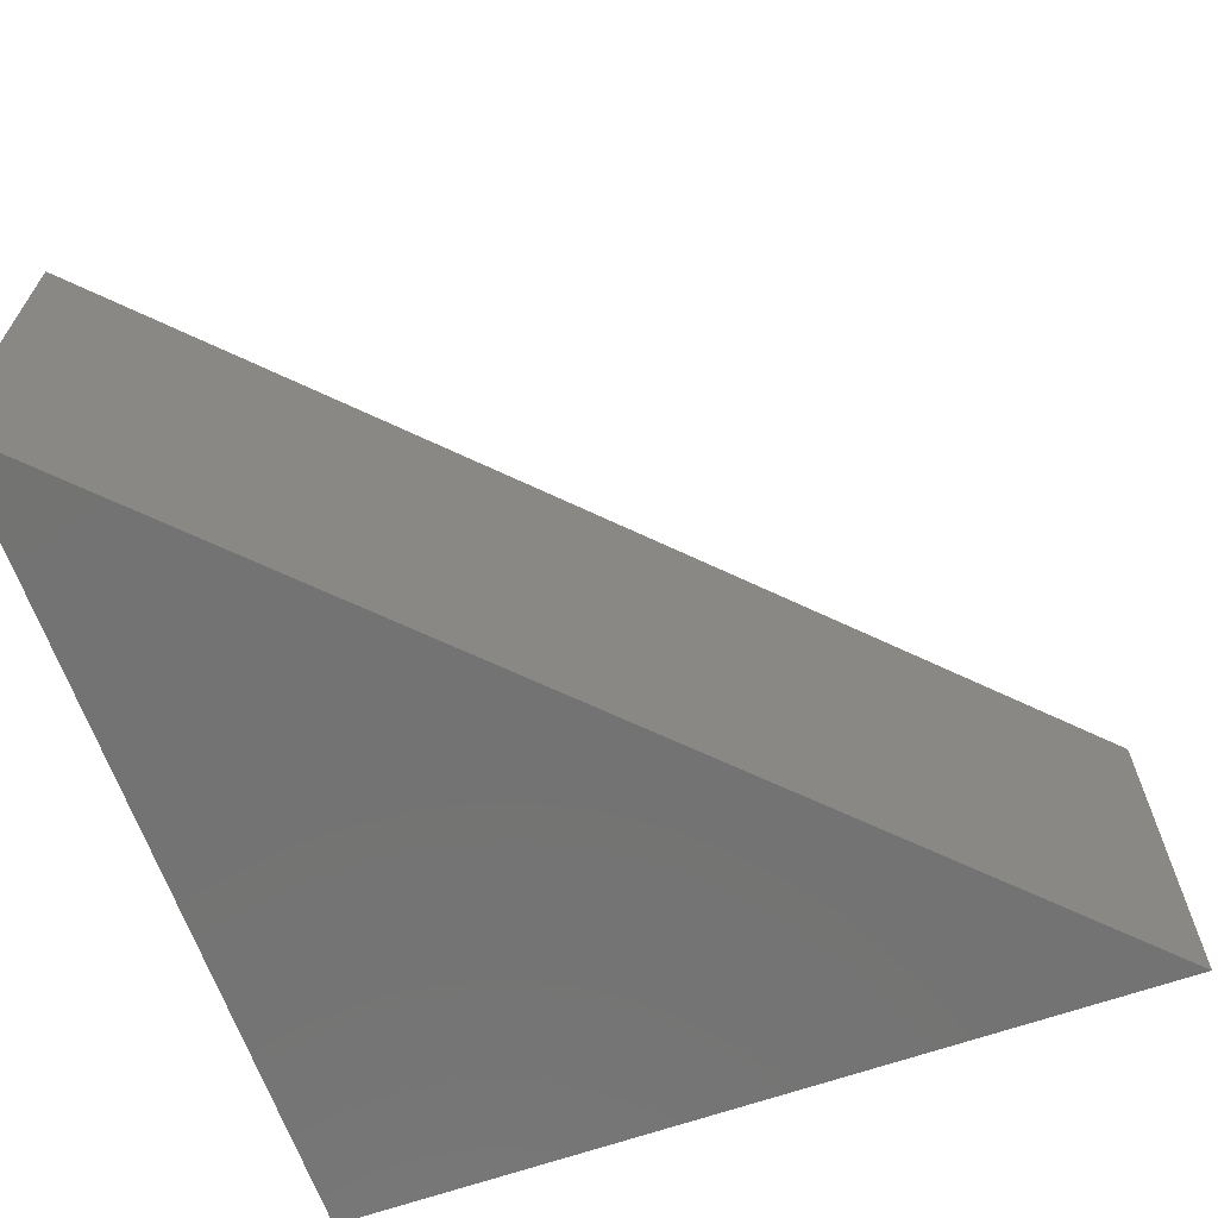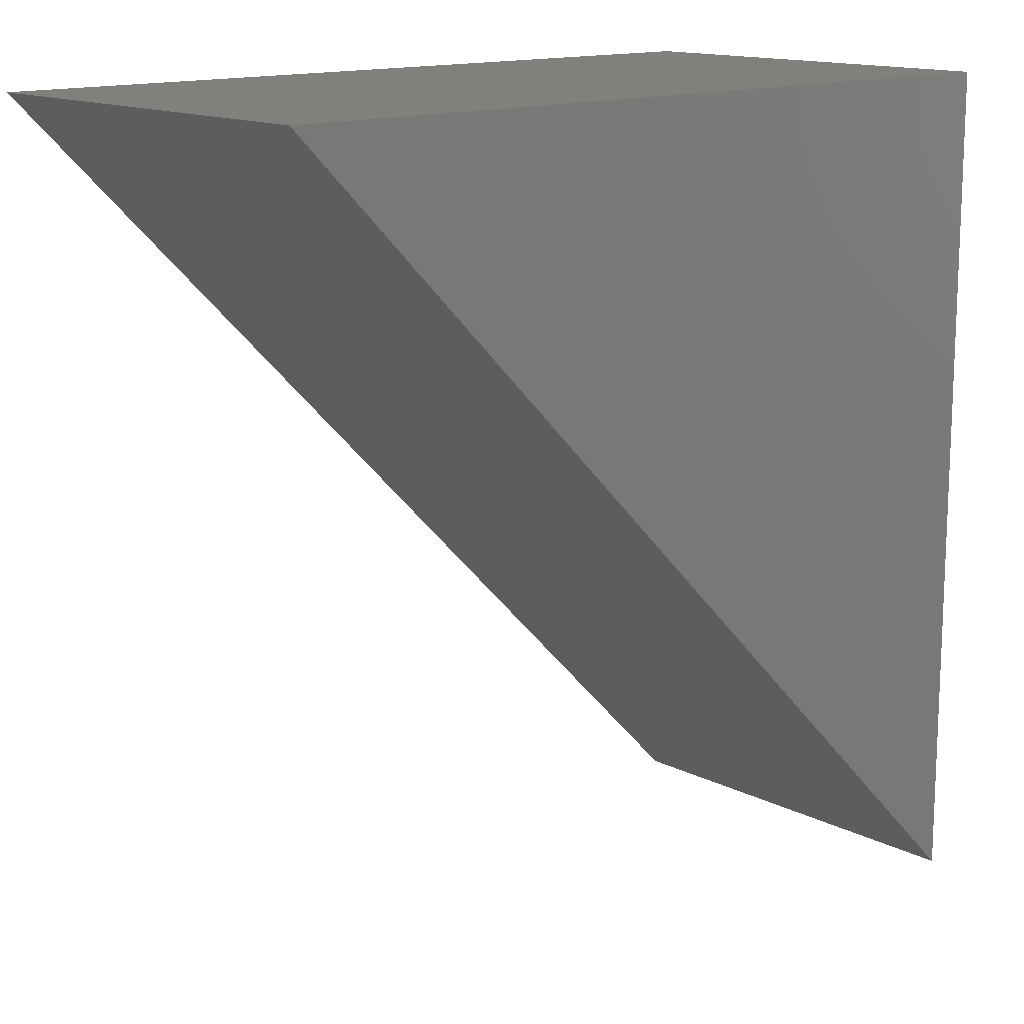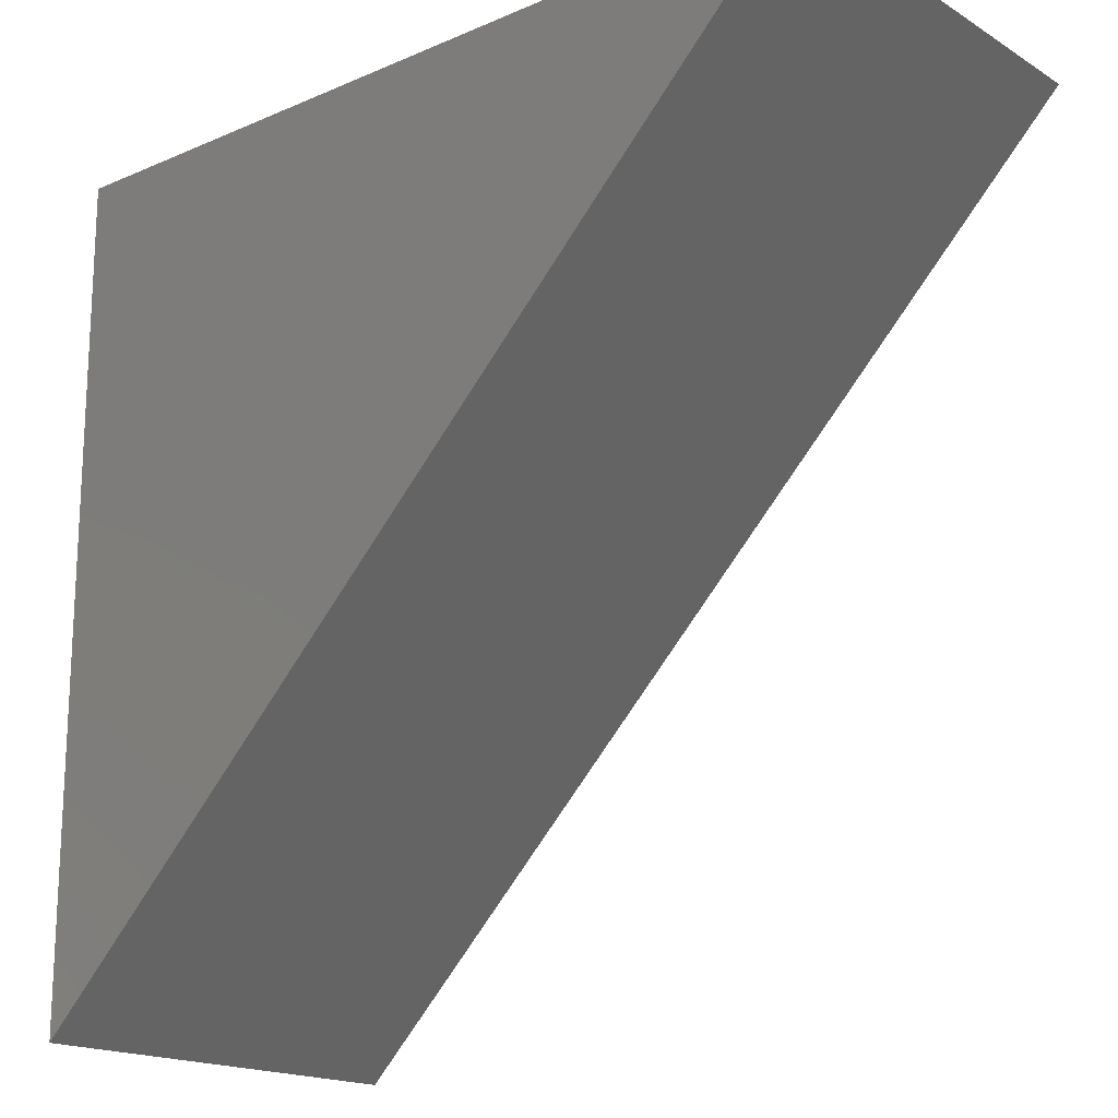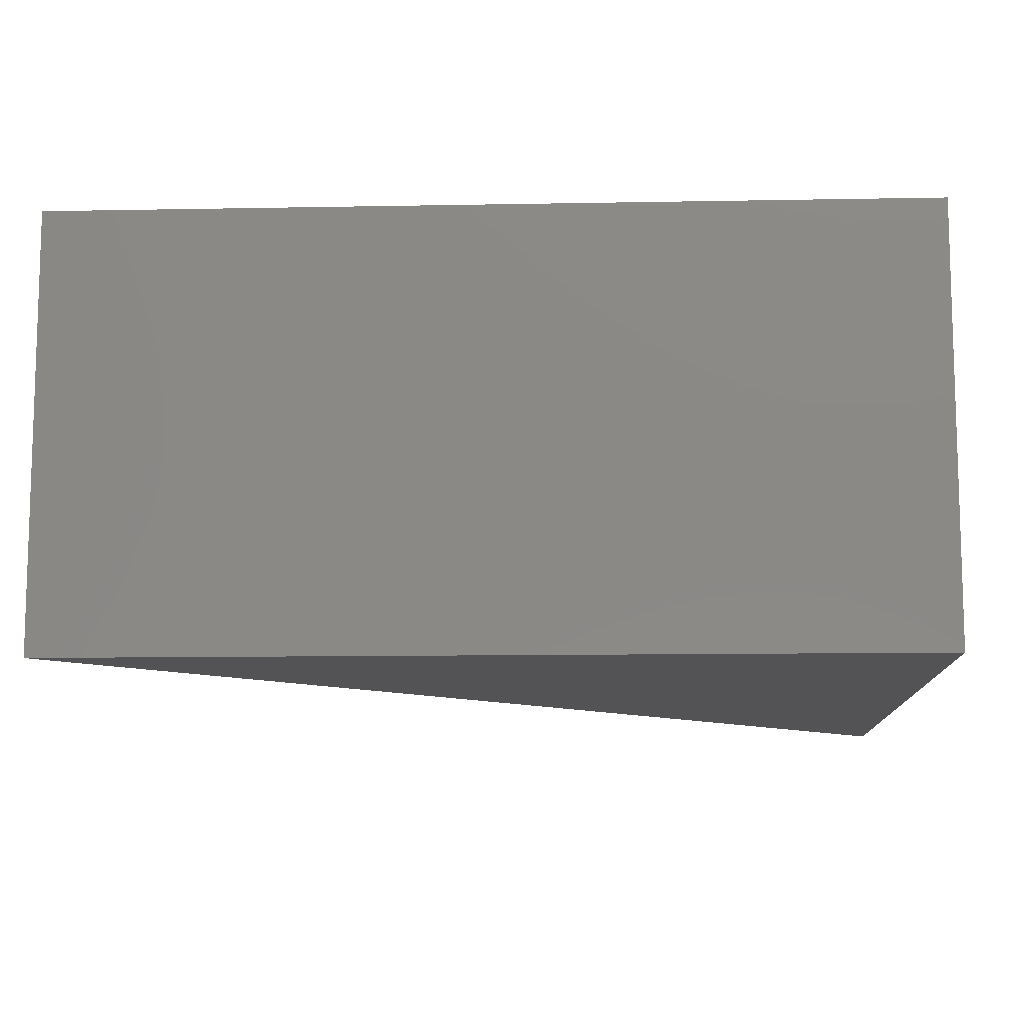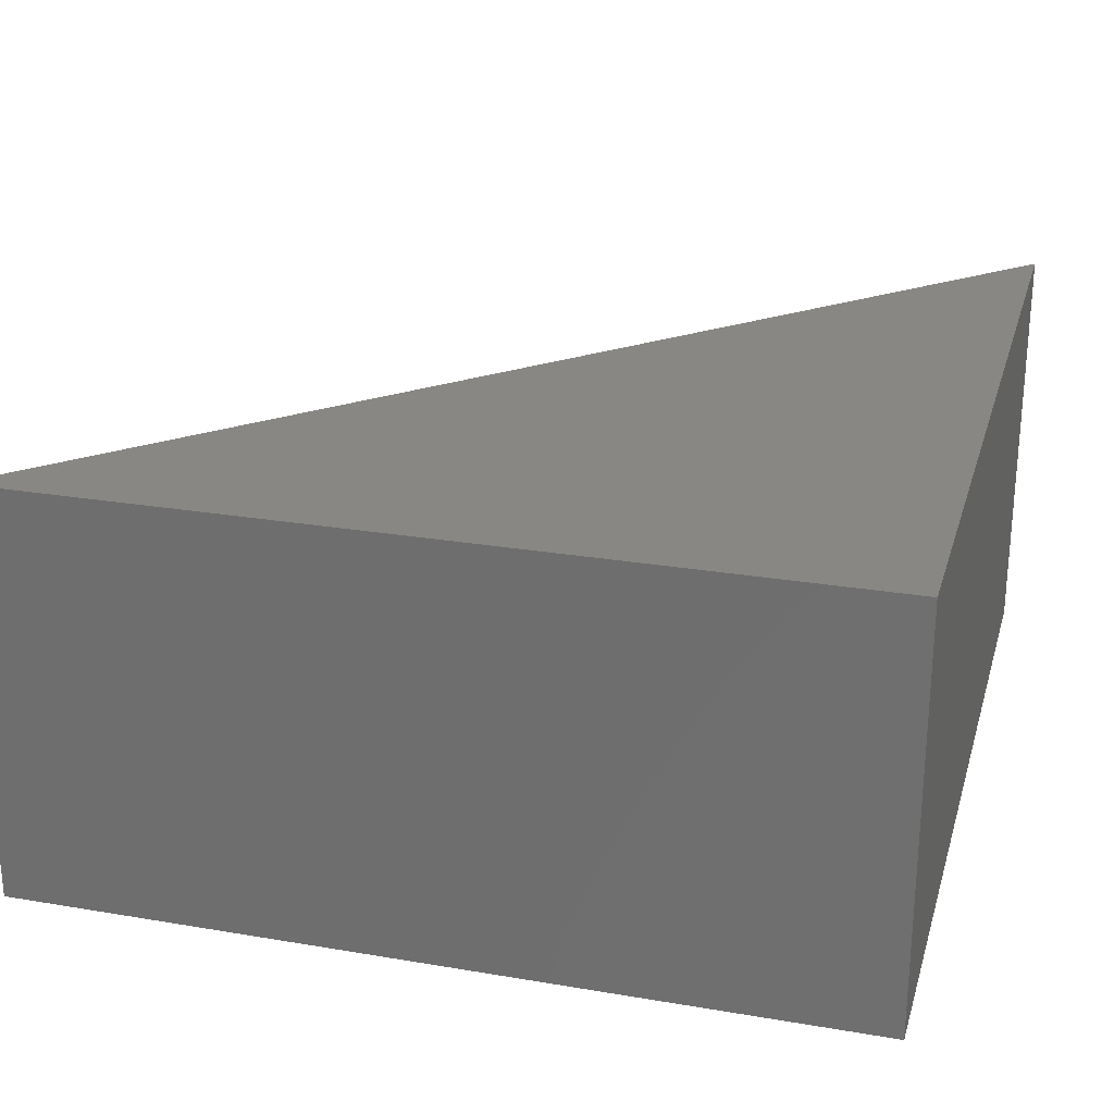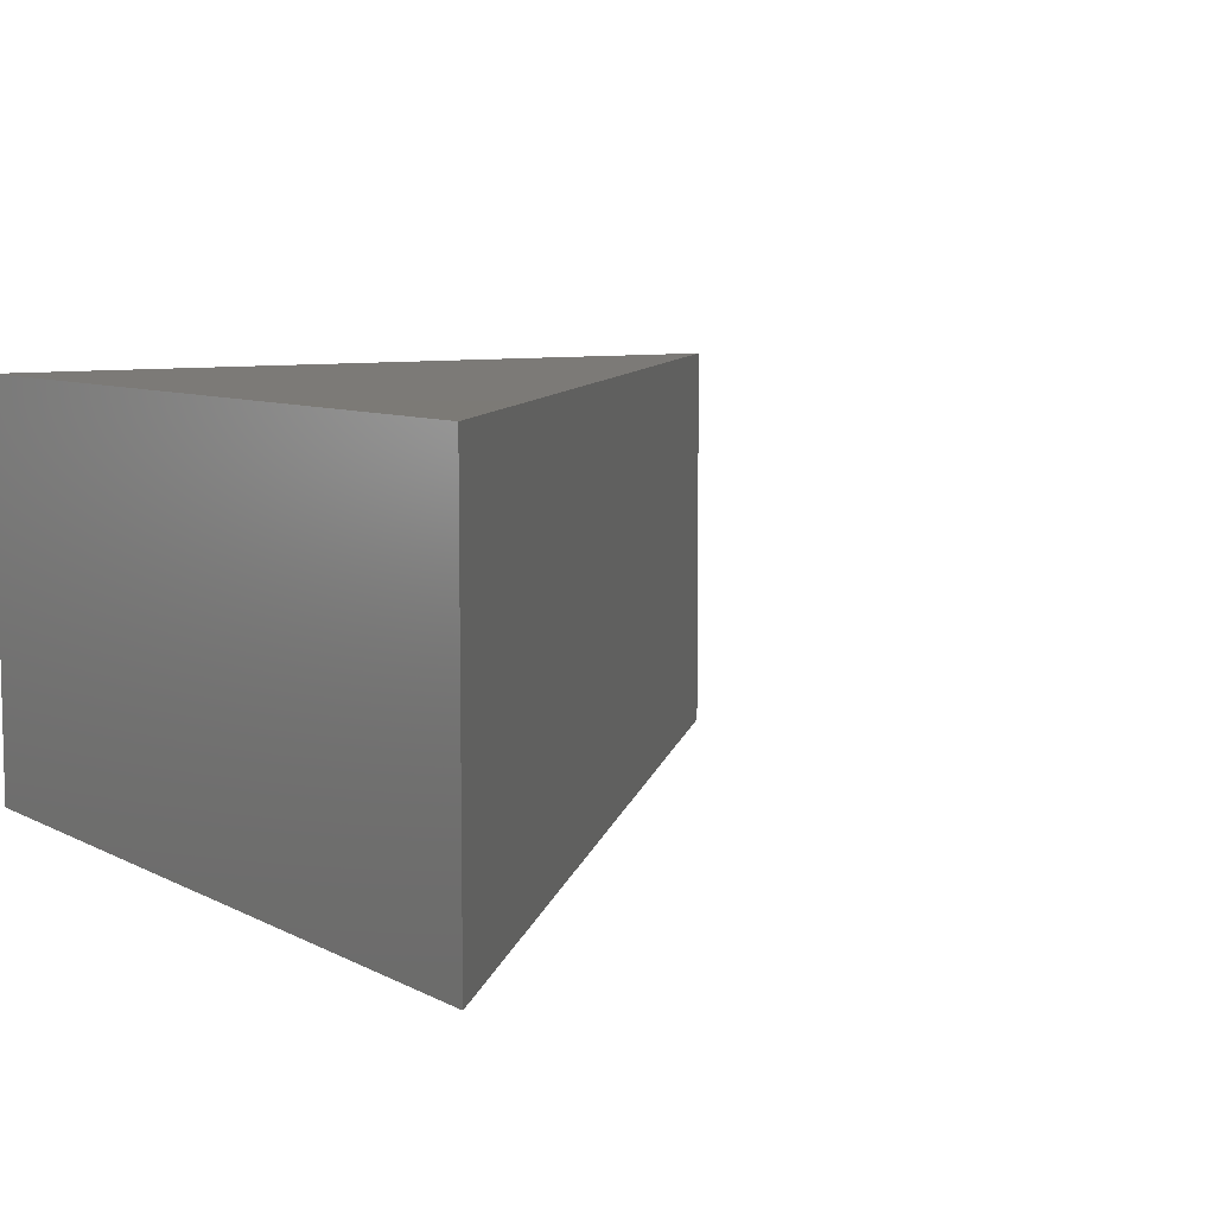
<metadata>
{"format":"stl","ext":"stl","renderer":"f3d","projection":"perspective","resolution":1024,"background":"white","views":[{"elev":-65.2,"azim":-70.6,"up":"+Z"},{"elev":14.3,"azim":-41.9,"up":"+Y"},{"elev":-17.7,"azim":-139.9,"up":"+Y"},{"elev":-10.8,"azim":92.7,"up":"+Z"},{"elev":25.4,"azim":105.2,"up":"+Z"},{"elev":7.8,"azim":-125.0,"up":"+Z"}]}
</metadata>
<code>
# stl→obj: 6 verts, 8 faces
v 20 20 20
v 20 -20 20
v 20 20 0
v 20 -20 0
v -20 20 20
v -20 20 0
f 1 2 3
f 3 2 4
f 2 5 4
f 4 5 6
f 5 1 6
f 6 1 3
f 2 1 5
f 6 3 4

</code>
